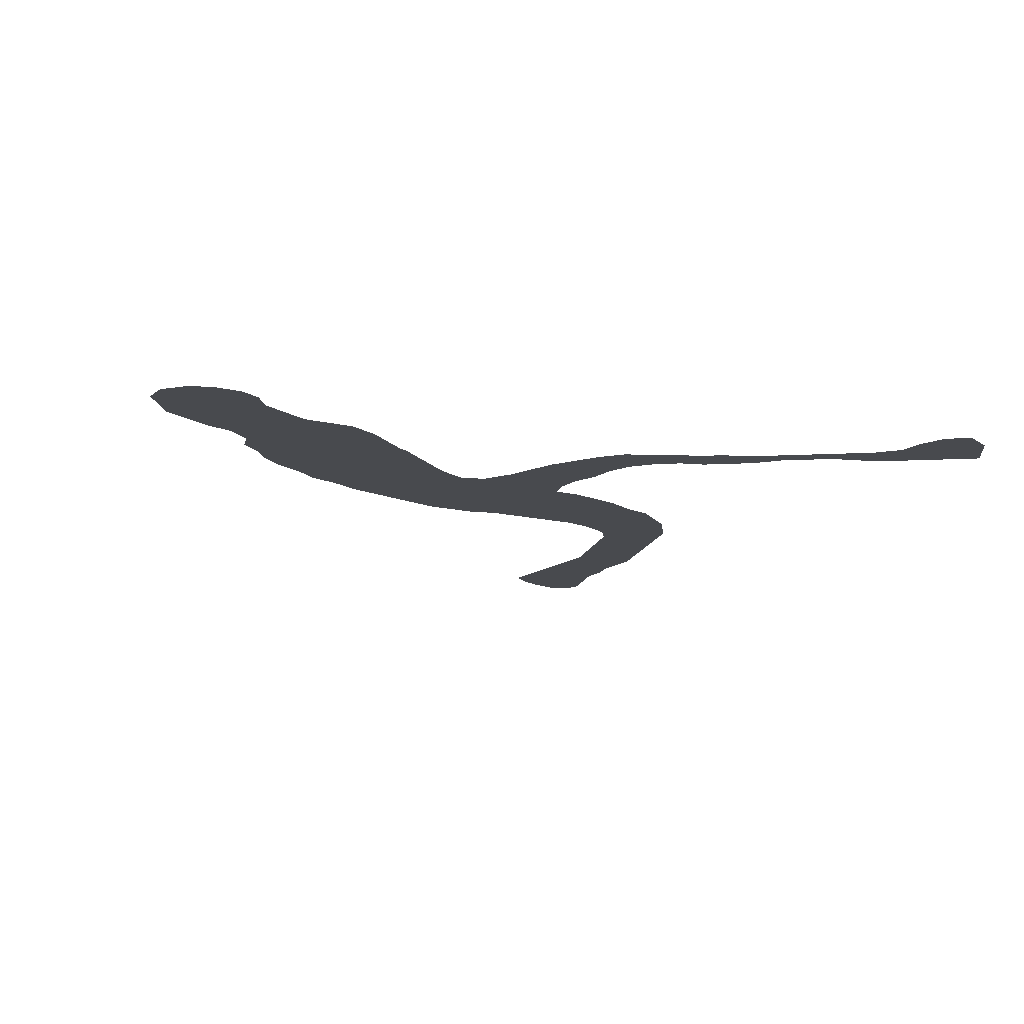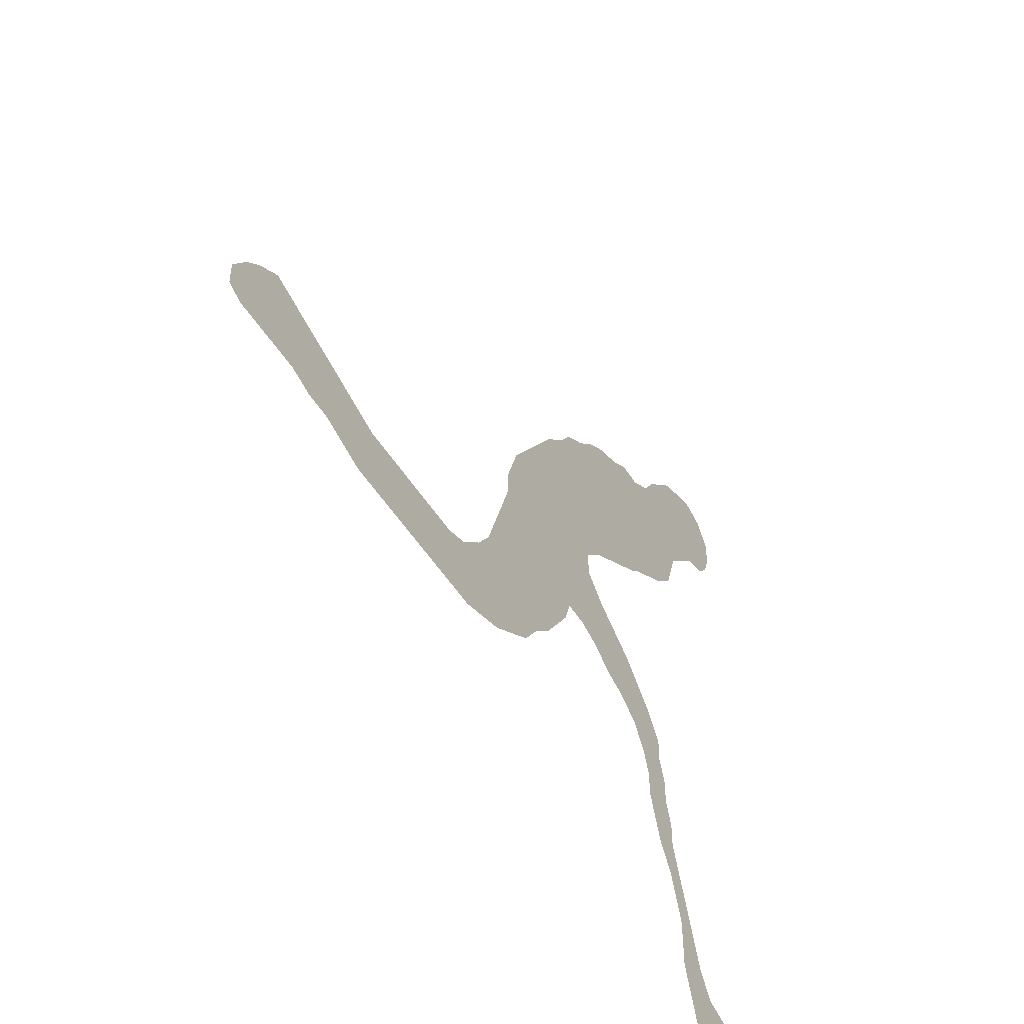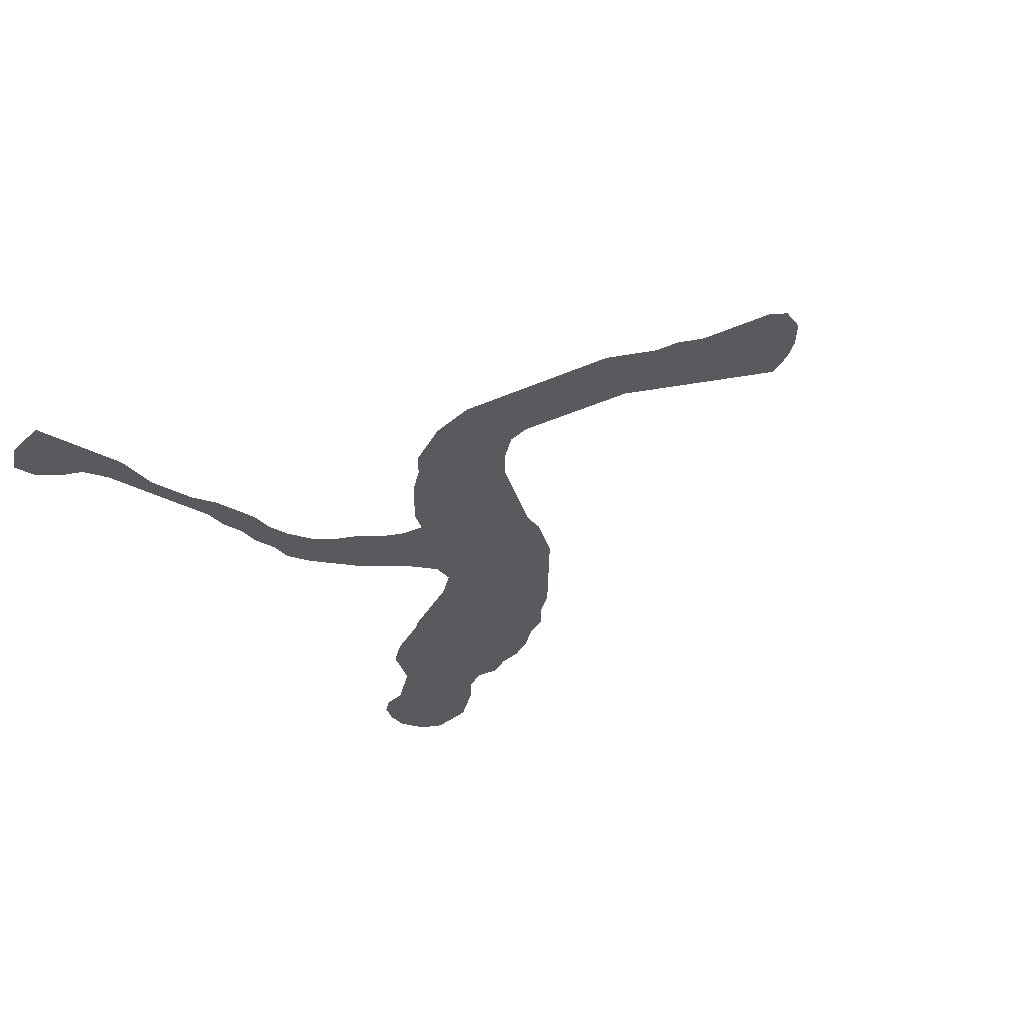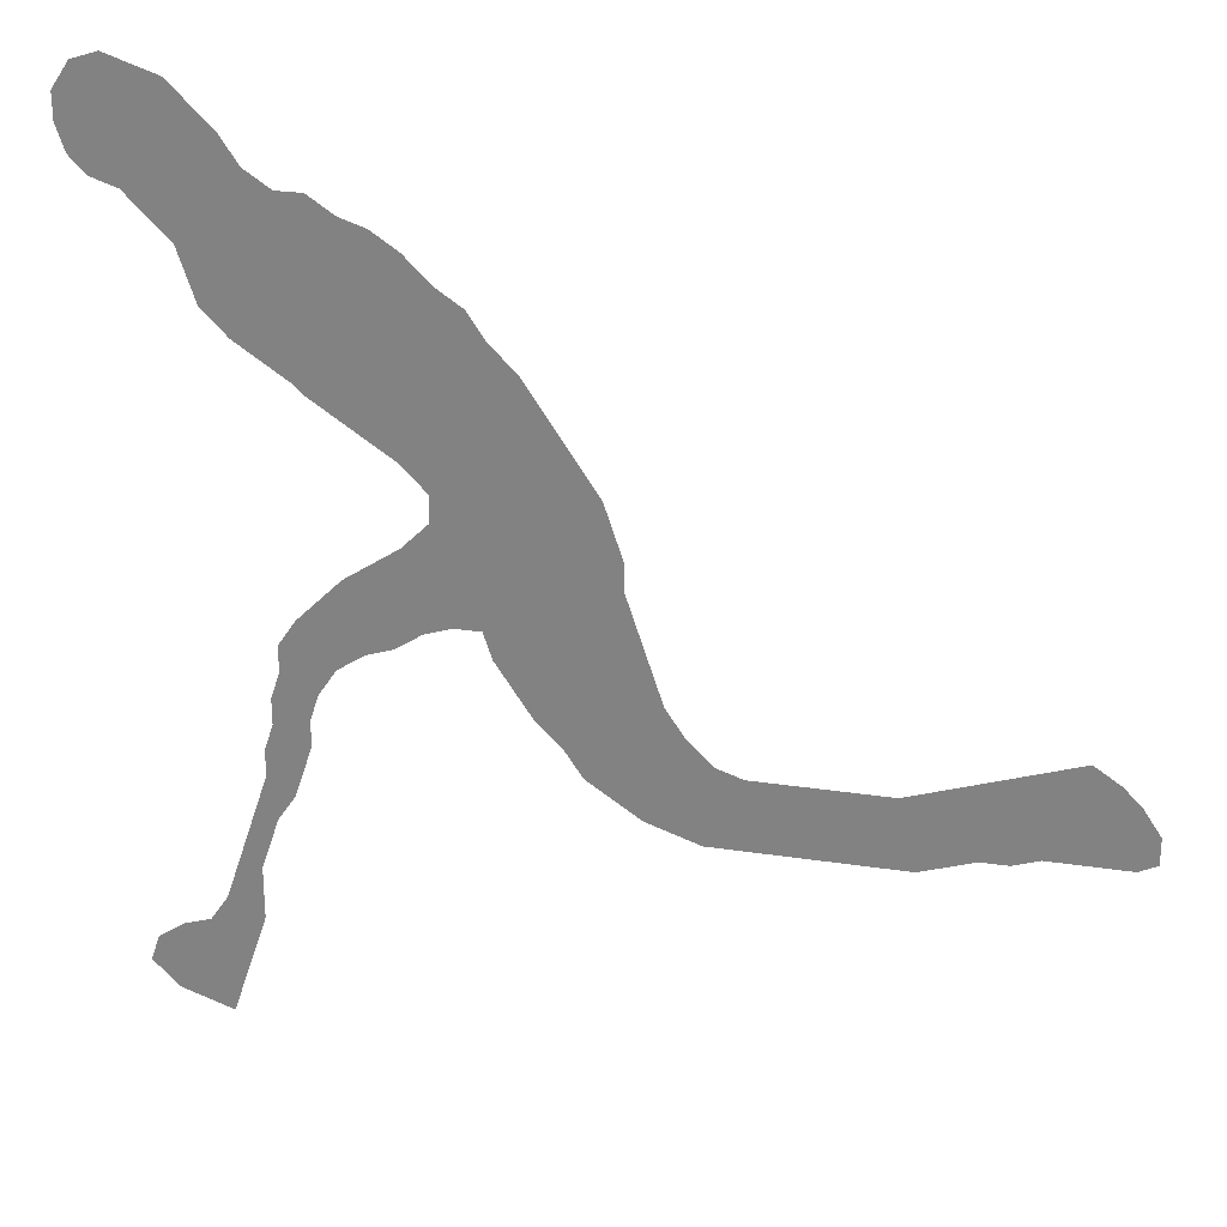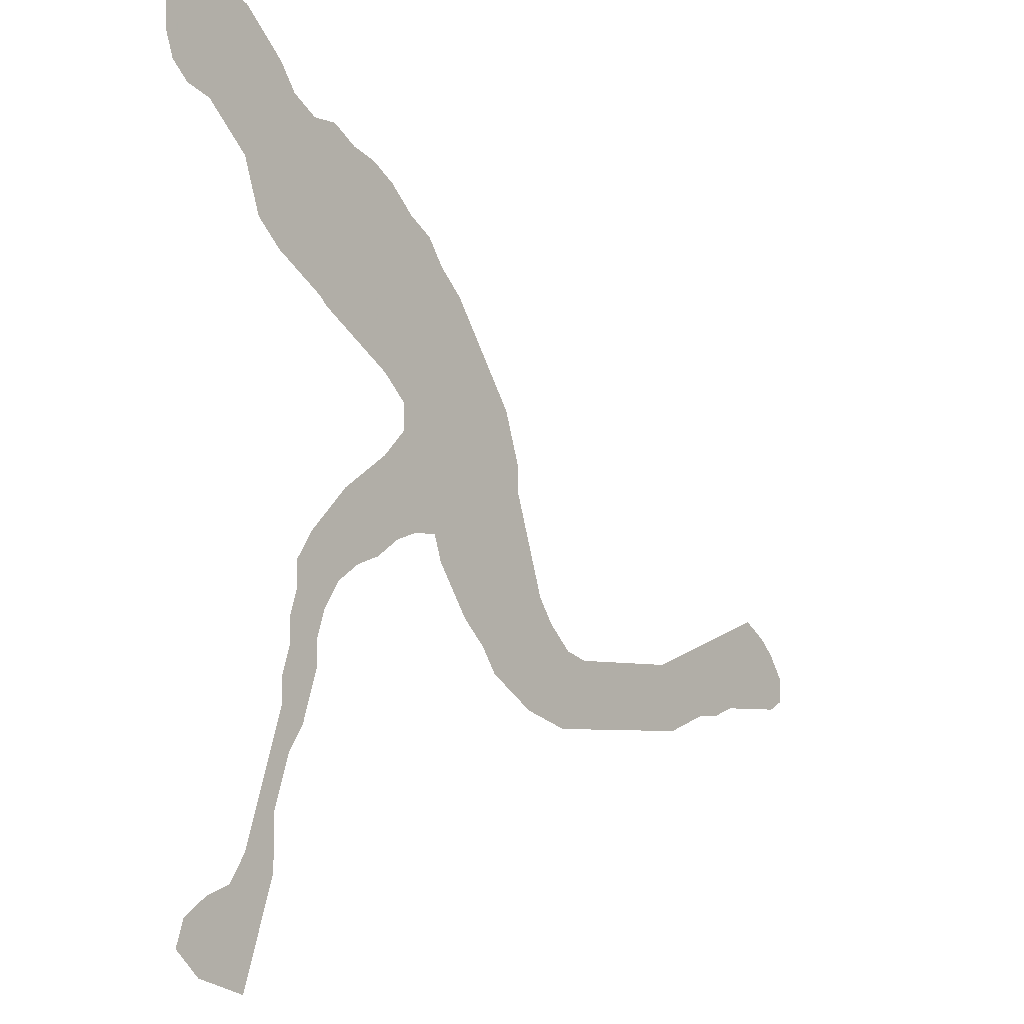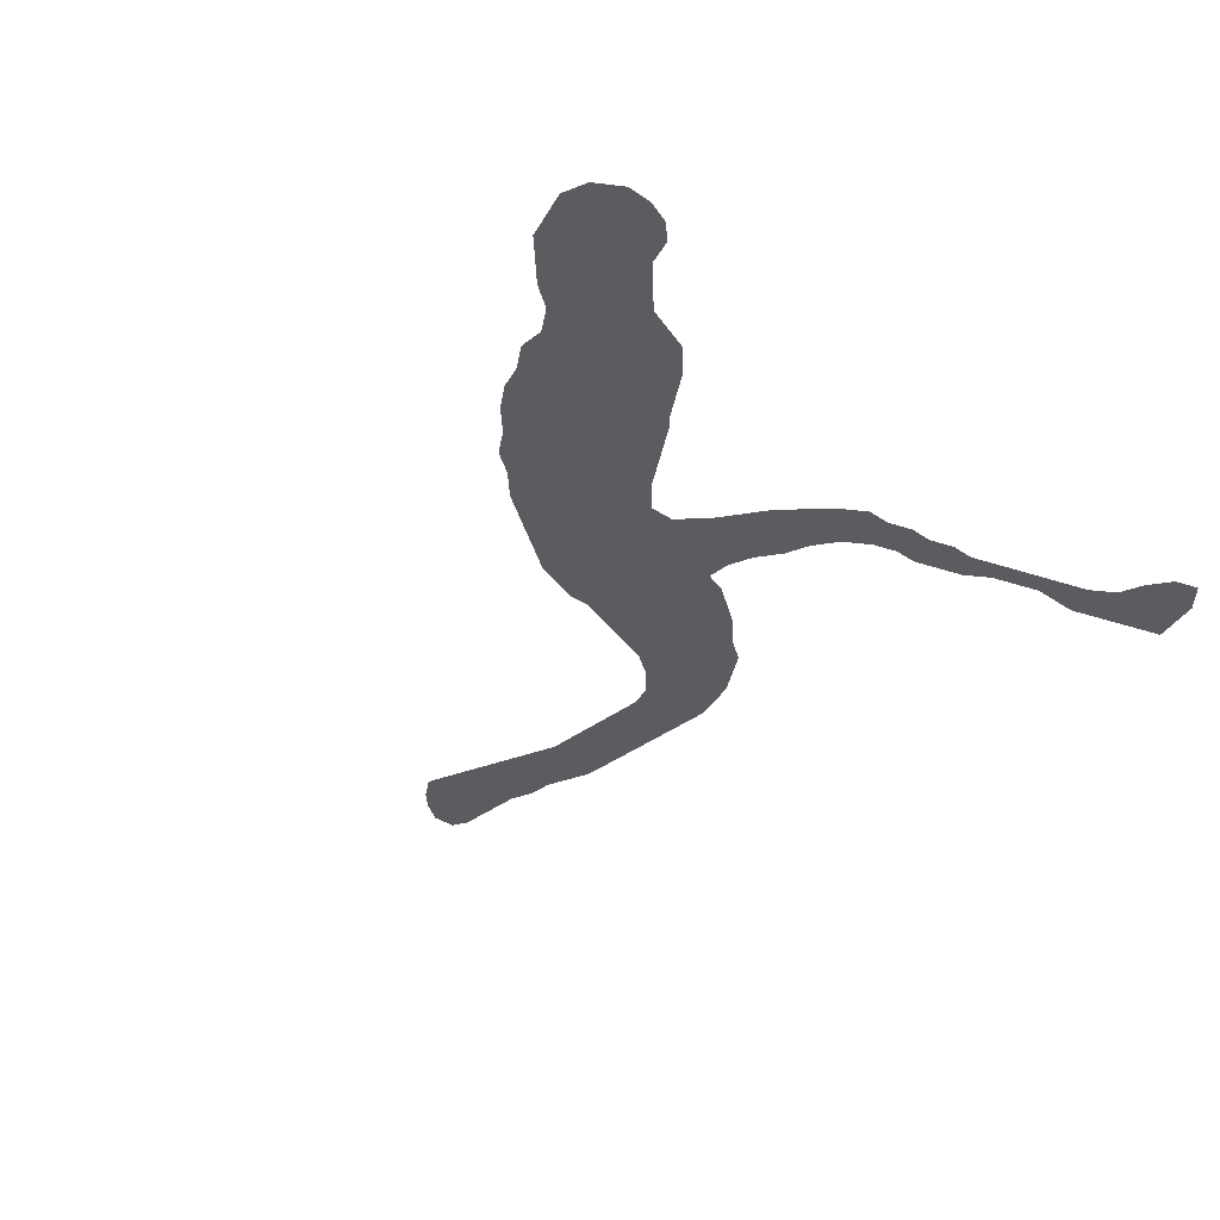
<metadata>
{"format":"obj","ext":"obj","renderer":"f3d","projection":"perspective","resolution":1024,"background":"white","views":[{"elev":-13.1,"azim":-101.7,"up":"+Z"},{"elev":-50.5,"azim":120.8,"up":"+Y"},{"elev":-31.3,"azim":33.1,"up":"+Z"},{"elev":26.6,"azim":13.4,"up":"+Y"},{"elev":-5.9,"azim":-49.3,"up":"+Y"},{"elev":-33.6,"azim":-133.2,"up":"+Z"}]}
</metadata>
<code>
v 0.2076 0.6793 0
v 0.1792 0.6981 0
v 0.1509 0.717 0
v 0.1226 0.7453 0
v 0.1132 0.7736 0
v 0.1038 0.8019 0
v 0.07547 0.8302 0
v 0.0566 0.8491 0
v 0.0283 0.8585 0
v 0.009434 0.8774 0
v 0 0.9057 0
v 0 0.934 0
v 0.01887 0.9623 0
v 0.04717 0.9717 0
v 0.07547 0.9623 0
v 0.1038 0.9528 0
v 0.1321 0.9245 0
v 0.1509 0.9057 0
v 0.1698 0.8774 0
v 0.1981 0.8585 0
v 0.2264 0.8585 0
v 0.2547 0.8396 0
v 0.283 0.8302 0
v 0.3113 0.8113 0
v 0.3396 0.783 0
v 0.3679 0.7641 0
v 0.3868 0.7359 0
v 0.4151 0.7076 0
v 0.434 0.6793 0
v 0.4528 0.6509 0
v 0.4717 0.6226 0
v 0.4906 0.5943 0
v 0.5 0.566 0
v 0.5094 0.5377 0
v 0.5094 0.5094 0
v 0.5189 0.4811 0
v 0.5283 0.4528 0
v 0.5377 0.4245 0
v 0.5472 0.3962 0
v 0.566 0.3679 0
v 0.5943 0.3396 0
v 0.6226 0.3302 0
v 0.6509 0.3302 0
v 0.6793 0.3302 0
v 0.7076 0.3302 0
v 0.7359 0.3302 0
v 0.7641 0.3302 0
v 0.7924 0.3396 0
v 0.8207 0.3491 0
v 0.8491 0.3585 0
v 0.8774 0.3679 0
v 0.9057 0.3774 0
v 0.934 0.3868 0
v 0.9623 0.3679 0
v 0.9811 0.3491 0
v 1 0.3207 0
v 1 0.2924 0
v 0.9811 0.283 0
v 0.9528 0.283 0
v 0.9245 0.283 0
v 0.8962 0.283 0
v 0.8679 0.2736 0
v 0.8396 0.2736 0
v 0.8113 0.2641 0
v 0.783 0.2547 0
v 0.7547 0.2547 0
v 0.7264 0.2547 0
v 0.6981 0.2547 0
v 0.6698 0.2547 0
v 0.6415 0.2547 0
v 0.6132 0.2547 0
v 0.5849 0.2547 0
v 0.5566 0.2641 0
v 0.5283 0.2736 0
v 0.5 0.2924 0
v 0.4717 0.3113 0
v 0.4528 0.3396 0
v 0.4245 0.3679 0
v 0.4057 0.3962 0
v 0.3868 0.4245 0
v 0.3774 0.4528 0
v 0.3491 0.4528 0
v 0.3207 0.4434 0
v 0.2924 0.4245 0
v 0.2641 0.4151 0
v 0.2359 0.3962 0
v 0.217 0.3679 0
v 0.2076 0.3396 0
v 0.2076 0.3113 0
v 0.1981 0.283 0
v 0.1887 0.2547 0
v 0.1698 0.2264 0
v 0.1604 0.1981 0
v 0.1509 0.1698 0
v 0.1509 0.1415 0
v 0.1509 0.1132 0
v 0.1415 0.08491 0
v 0.1321 0.0566 0
v 0.1226 0.0283 0
v 0.1132 0 0
v 0.08491 0.009434 0
v 0.0566 0.01887 0
v 0.0283 0.04717 0
v 0.03774 0.07547 0
v 0.06604 0.09434 0
v 0.09434 0.1038 0
v 0.1132 0.1321 0
v 0.1226 0.1604 0
v 0.1321 0.1887 0
v 0.1415 0.217 0
v 0.1509 0.2453 0
v 0.1604 0.2736 0
v 0.1604 0.3019 0
v 0.1698 0.3302 0
v 0.1698 0.3585 0
v 0.1792 0.3868 0
v 0.1792 0.4151 0
v 0.1981 0.4434 0
v 0.217 0.4623 0
v 0.2453 0.4906 0
v 0.2736 0.5094 0
v 0.3019 0.5283 0
v 0.3302 0.5566 0
v 0.3302 0.5849 0
v 0.3019 0.6132 0
v 0.2736 0.6321 0
v 0.2453 0.6509 0
v 0.217 0.6698 0
f 56 58 57
f 10 15 11
f 11 15 12
f 9 15 10
f 12 15 13
f 13 15 14
f 97 106 98
f 42 72 71
f 99 101 100
f 42 71 70
f 102 104 103
f 1 24 23
f 1 128 25
f 1 25 24
f 8 17 16
f 8 15 9
f 8 16 15
f 96 107 97
f 97 107 106
f 35 81 36
f 39 76 40
f 90 113 112
f 89 113 90
f 90 112 91
f 89 114 113
f 95 107 96
f 95 108 107
f 29 124 30
f 25 126 26
f 26 126 27
f 102 105 104
f 98 106 105
f 101 105 102
f 99 105 101
f 98 105 99
f 33 81 34
f 34 81 35
f 50 63 62
f 50 62 61
f 37 78 38
f 40 76 75
f 40 75 74
f 40 74 41
f 41 74 73
f 41 72 42
f 41 73 72
f 88 115 114
f 88 114 89
f 39 77 76
f 38 77 39
f 38 78 77
f 81 123 82
f 33 123 81
f 32 123 33
f 36 81 80
f 92 110 93
f 93 110 109
f 93 109 94
f 94 108 95
f 94 109 108
f 46 67 66
f 1 23 22
f 50 61 51
f 30 124 31
f 31 123 32
f 31 124 123
f 25 128 127
f 25 127 126
f 5 20 6
f 6 20 19
f 20 22 21
f 3 22 20
f 6 19 7
f 7 19 18
f 54 59 55
f 54 60 59
f 56 59 58
f 55 59 56
f 37 79 78
f 36 79 37
f 36 80 79
f 92 111 110
f 91 112 111
f 91 111 92
f 47 66 65
f 46 66 47
f 47 65 64
f 45 68 67
f 45 67 46
f 1 22 2
f 2 22 3
f 86 117 116
f 86 118 117
f 52 61 60
f 51 61 52
f 52 54 53
f 52 60 54
f 29 125 124
f 28 125 29
f 27 126 125
f 27 125 28
f 49 63 50
f 44 69 68
f 44 68 45
f 86 116 87
f 87 116 115
f 87 115 88
f 82 123 122
f 82 122 83
f 83 122 121
f 47 64 48
f 48 64 63
f 48 63 49
f 42 70 43
f 43 70 69
f 43 69 44
f 85 120 119
f 86 119 118
f 85 119 86
f 84 120 85
f 84 121 120
f 83 121 84
f 4 20 5
f 3 20 4
f 7 17 8
f 7 18 17

</code>
